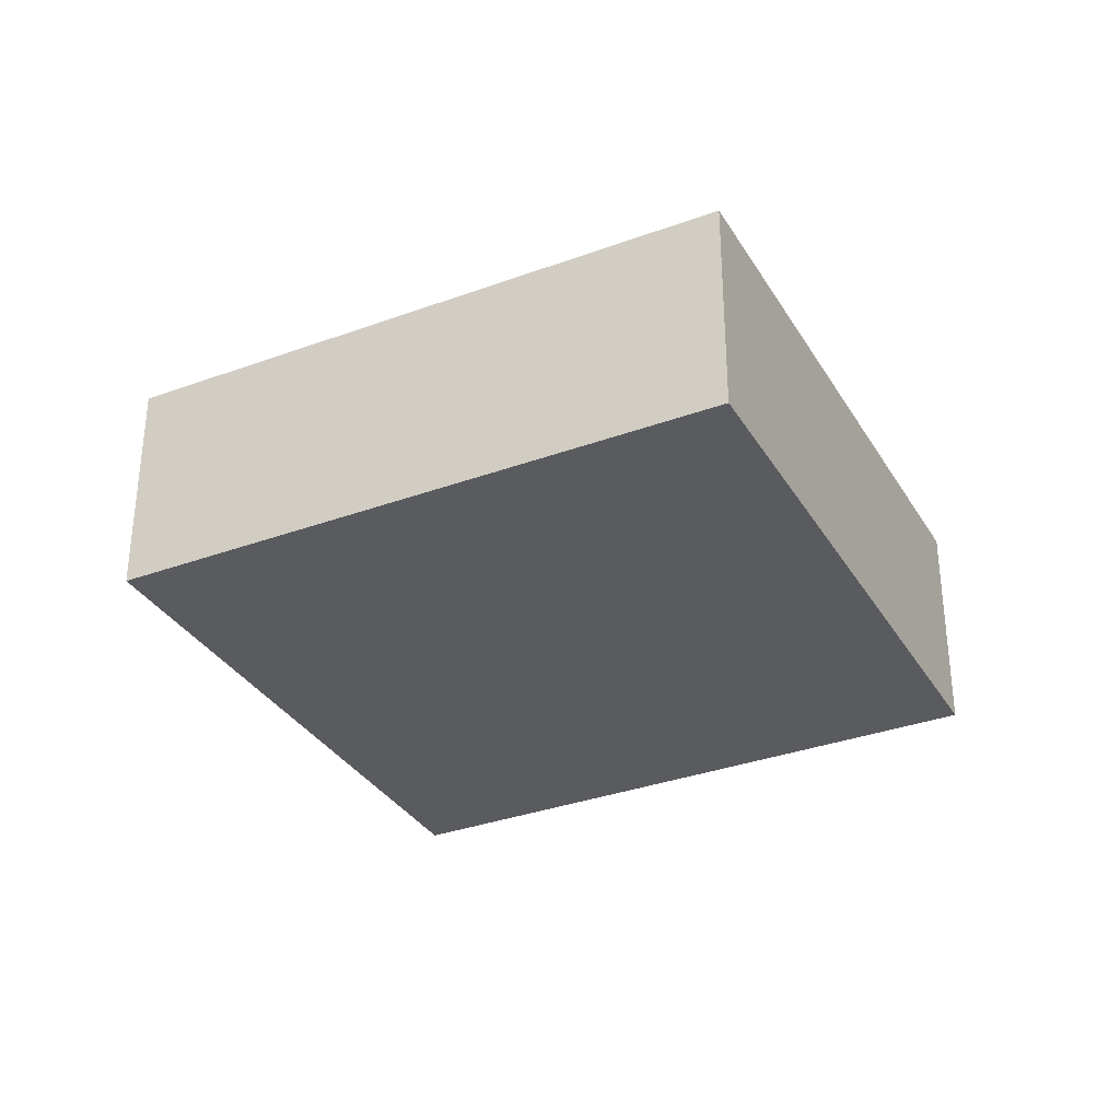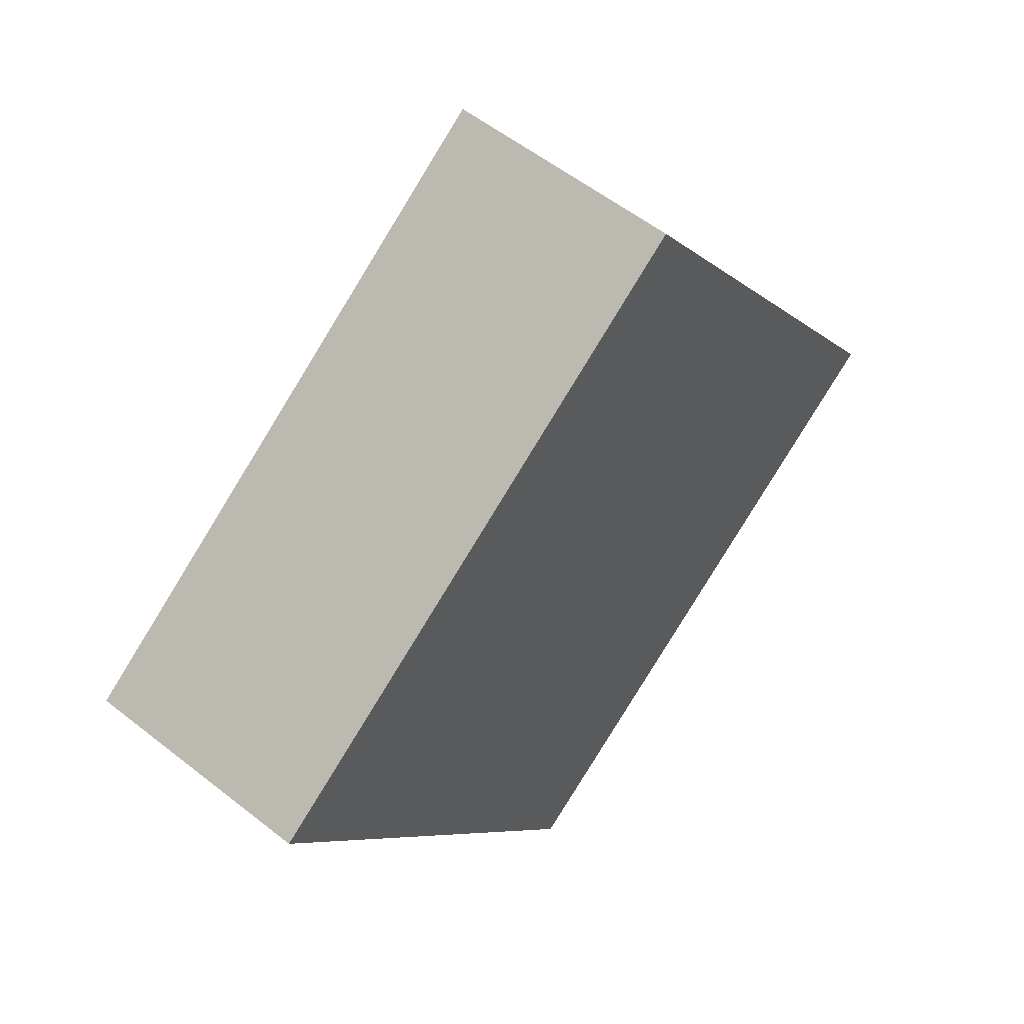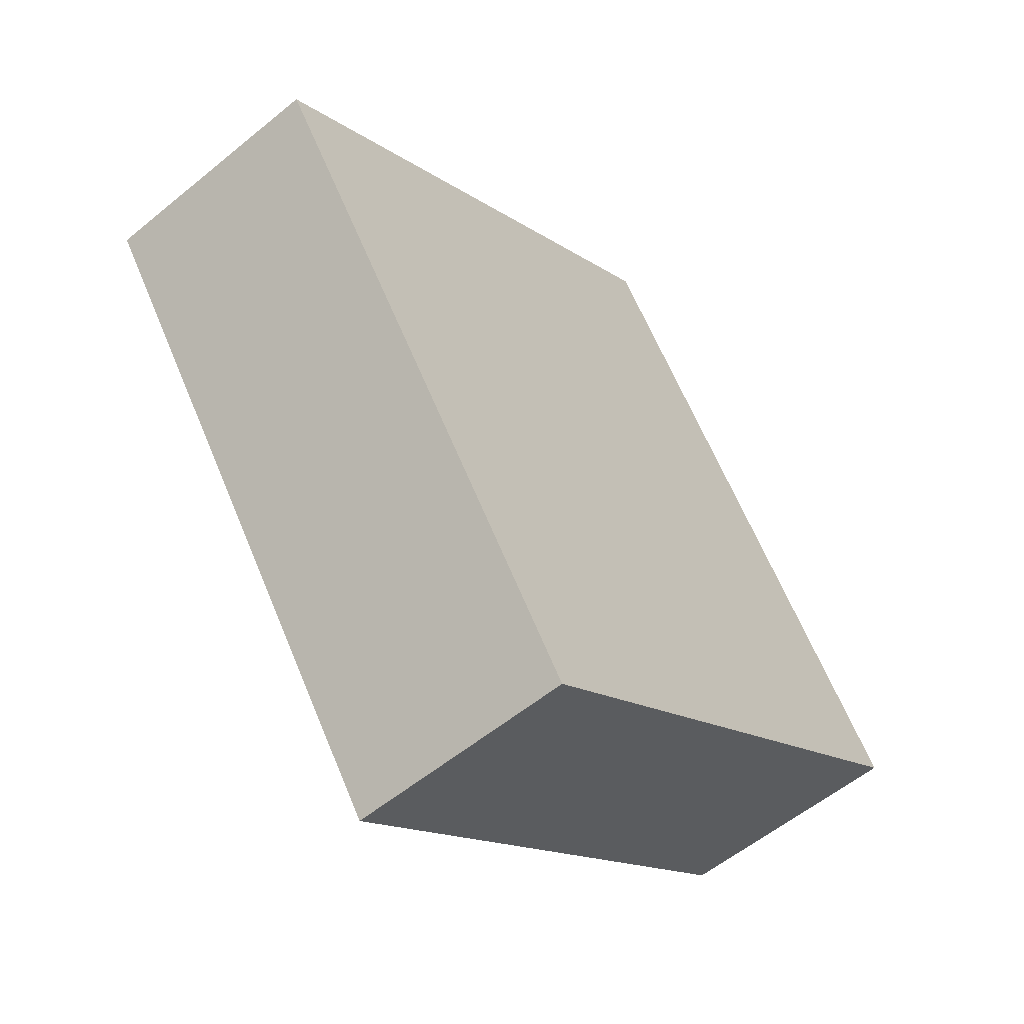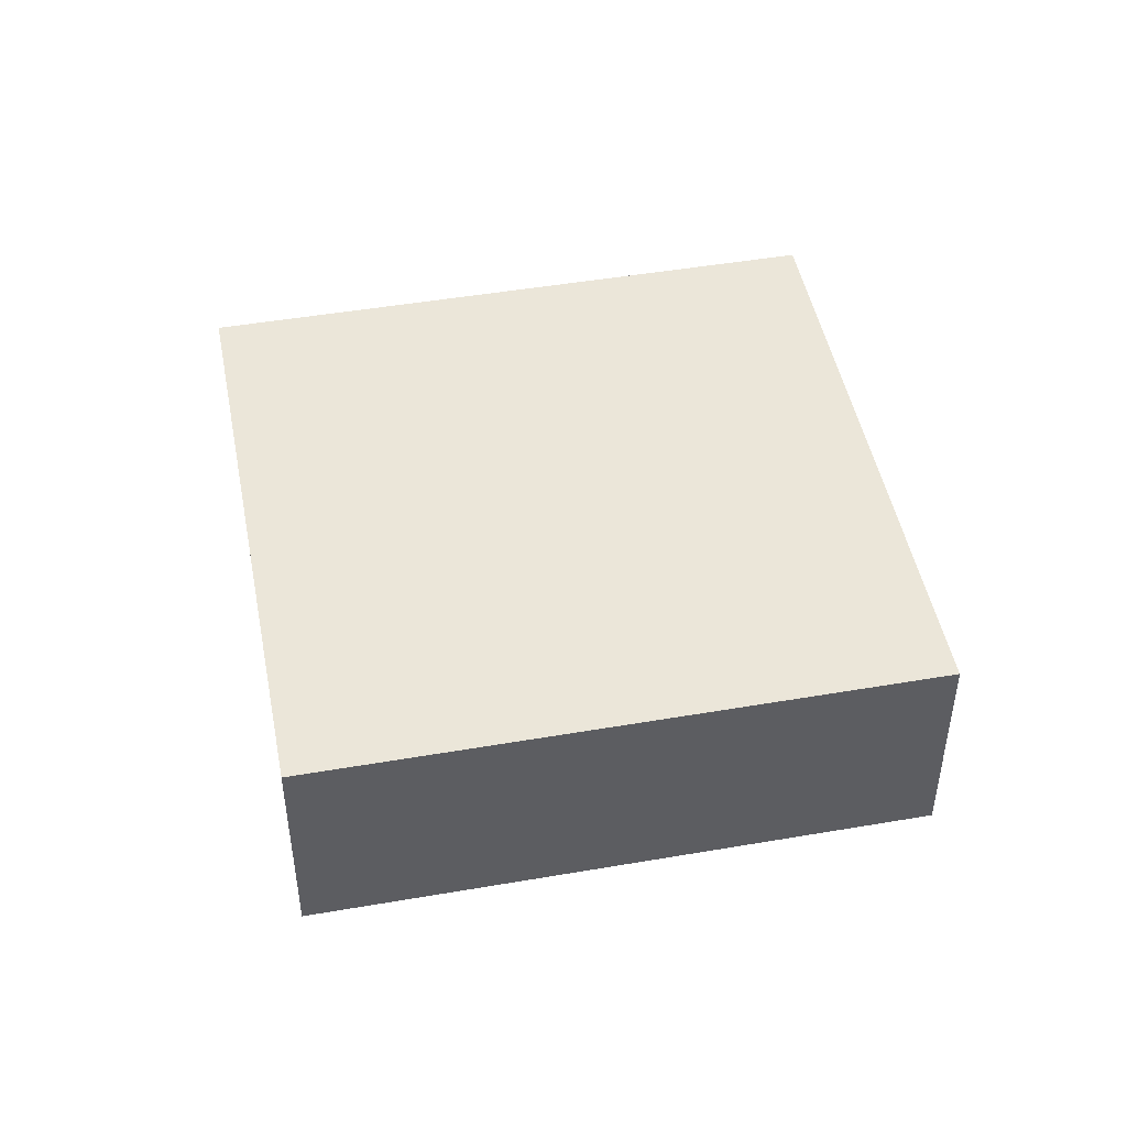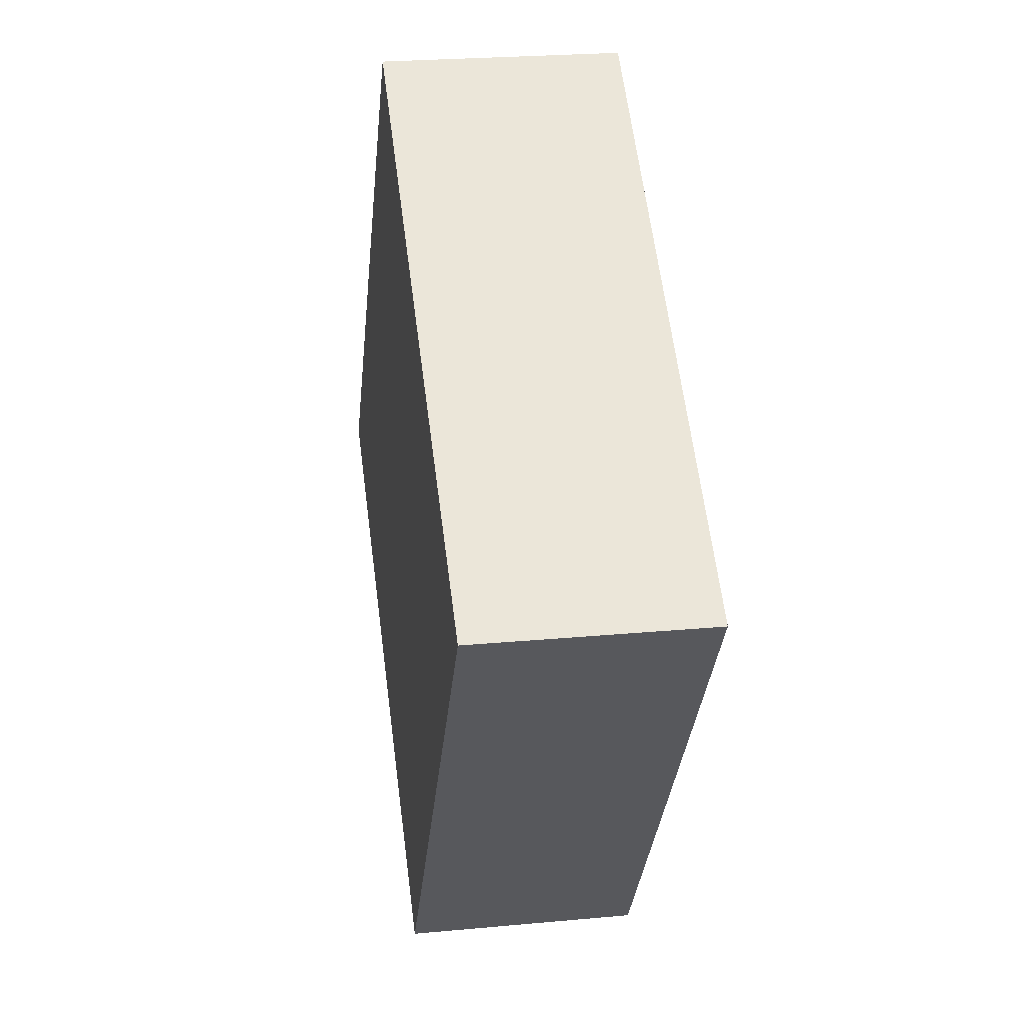
<metadata>
{"format":"obj","ext":"obj","renderer":"f3d","projection":"perspective","resolution":1024,"background":"white","views":[{"elev":-33.4,"azim":-98.6,"up":"+Y"},{"elev":55.4,"azim":-50.2,"up":"+Z"},{"elev":-56.4,"azim":-49.3,"up":"+Z"},{"elev":47.7,"azim":-136.2,"up":"+Y"},{"elev":24.2,"azim":-98.8,"up":"+Z"}]}
</metadata>
<code>
v  6.677 2.966 4.72
v  4.89 2.966 -6.922
v  6.33e-05 2.966 -9.395e-05
v  11.57 2.966 -2.201
v  0 0 0
v  11.57 1.347e-16 -2.201
v  6.677 -2.89e-16 4.72
v  4.89 4.239e-16 -6.922
g defaultobject
f 1 2 3
f 2 1 4
f 5 6 7
f 6 5 8
f 1 5 7
f 5 1 3
f 1 6 4
f 6 1 7
f 4 8 2
f 8 4 6
f 3 8 5
f 8 3 2

</code>
